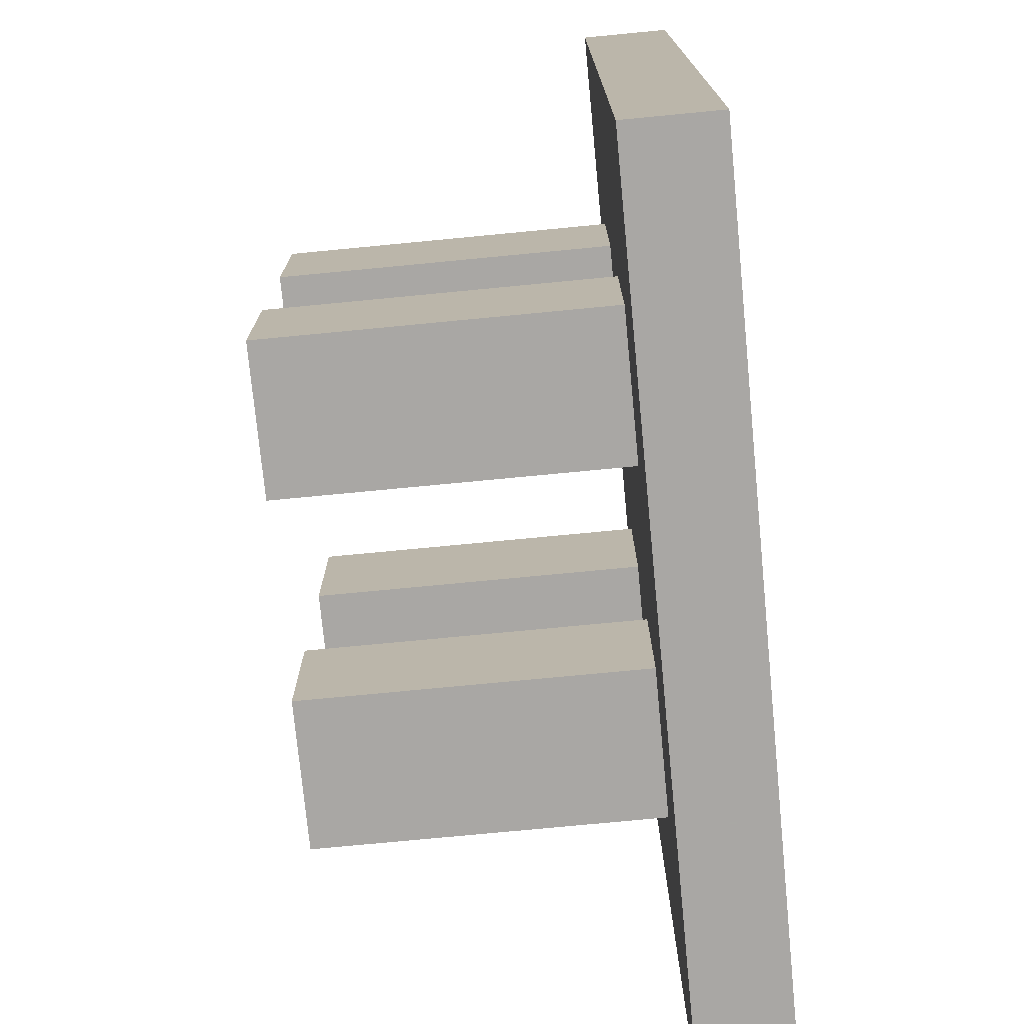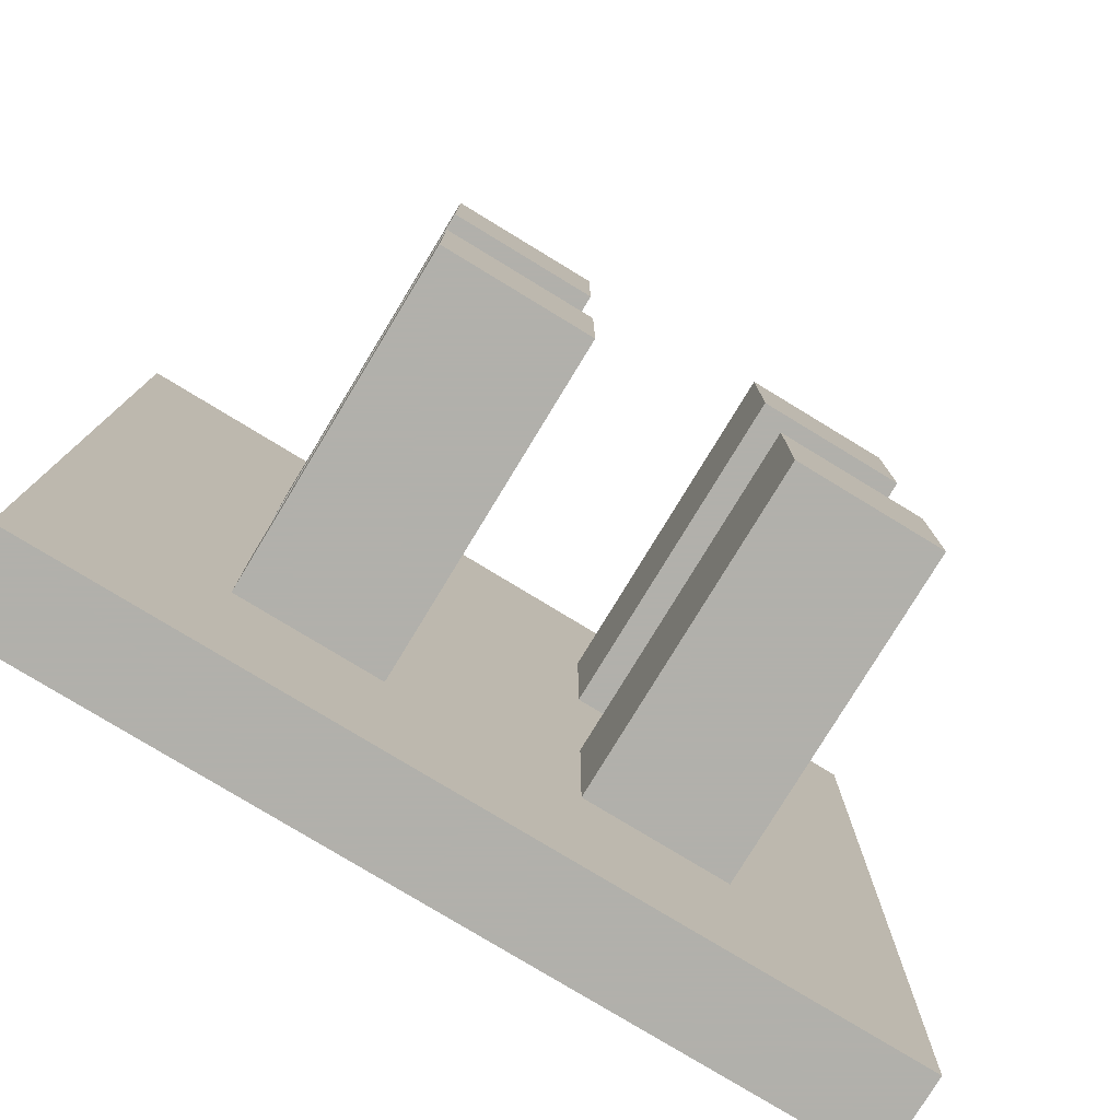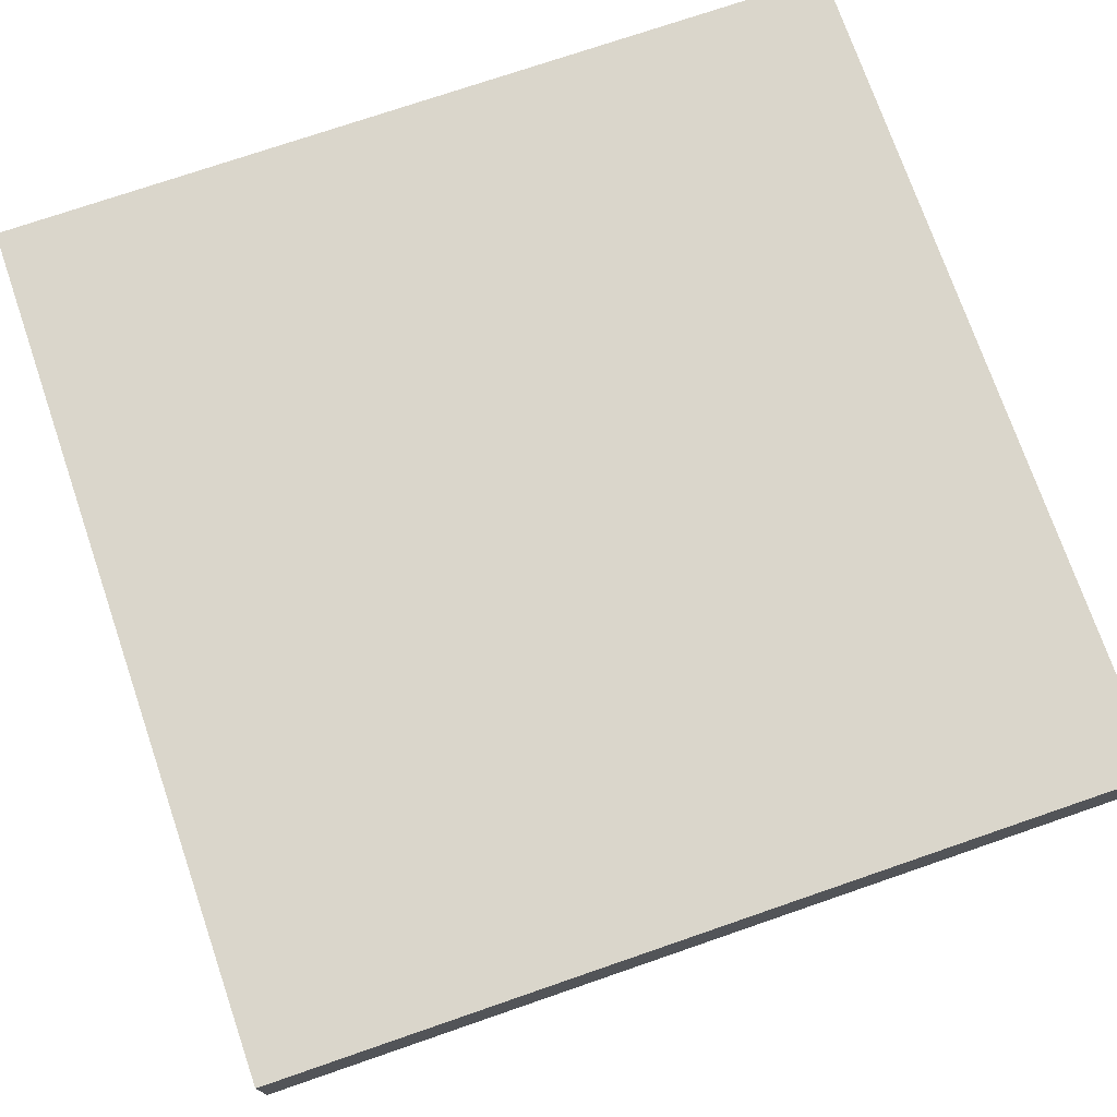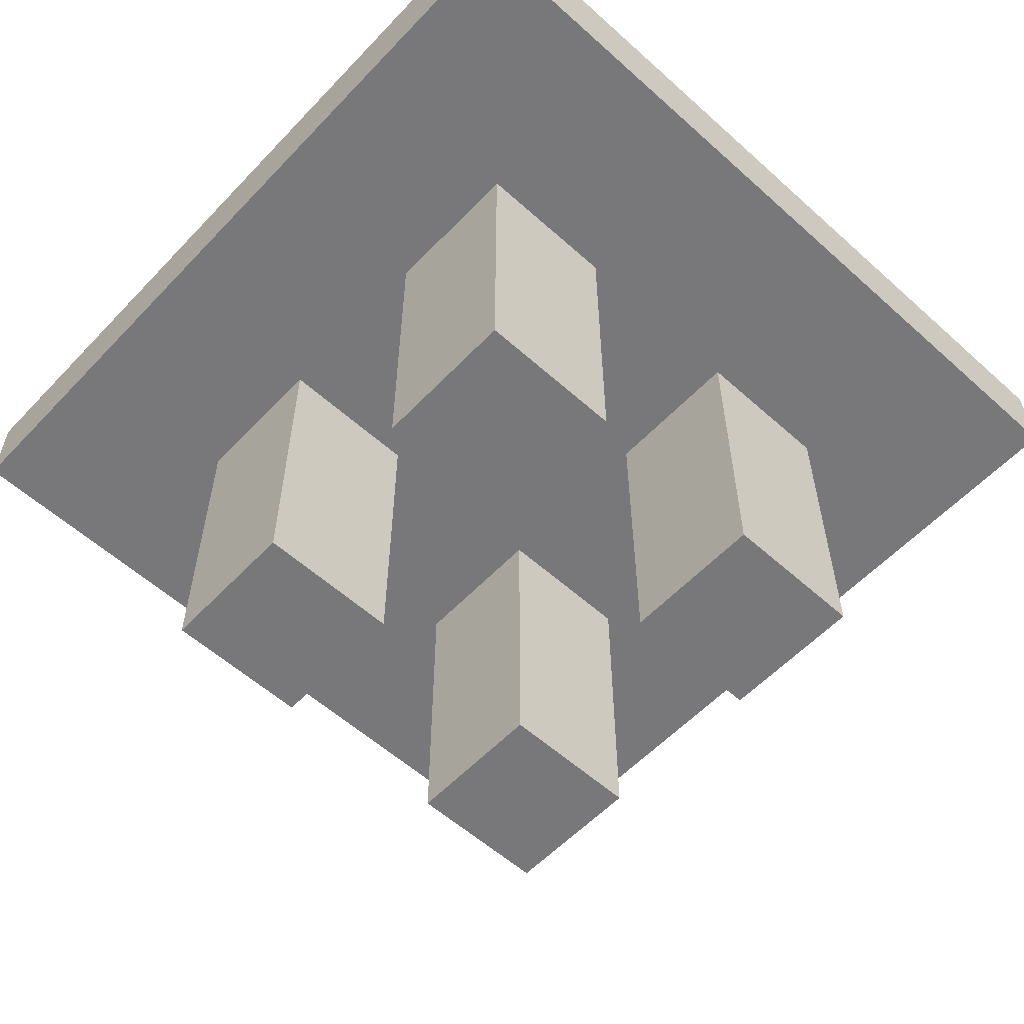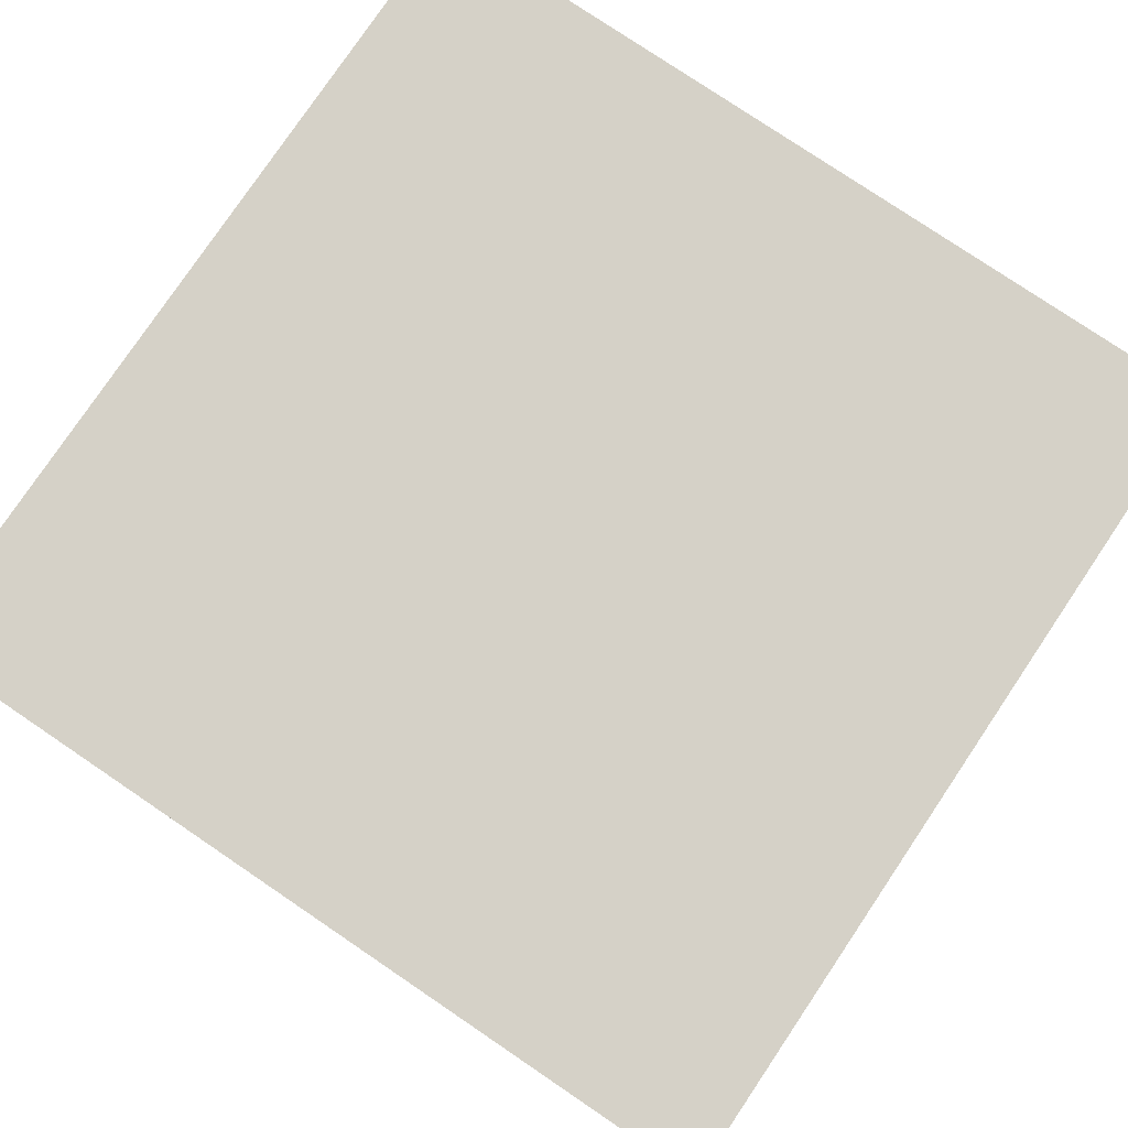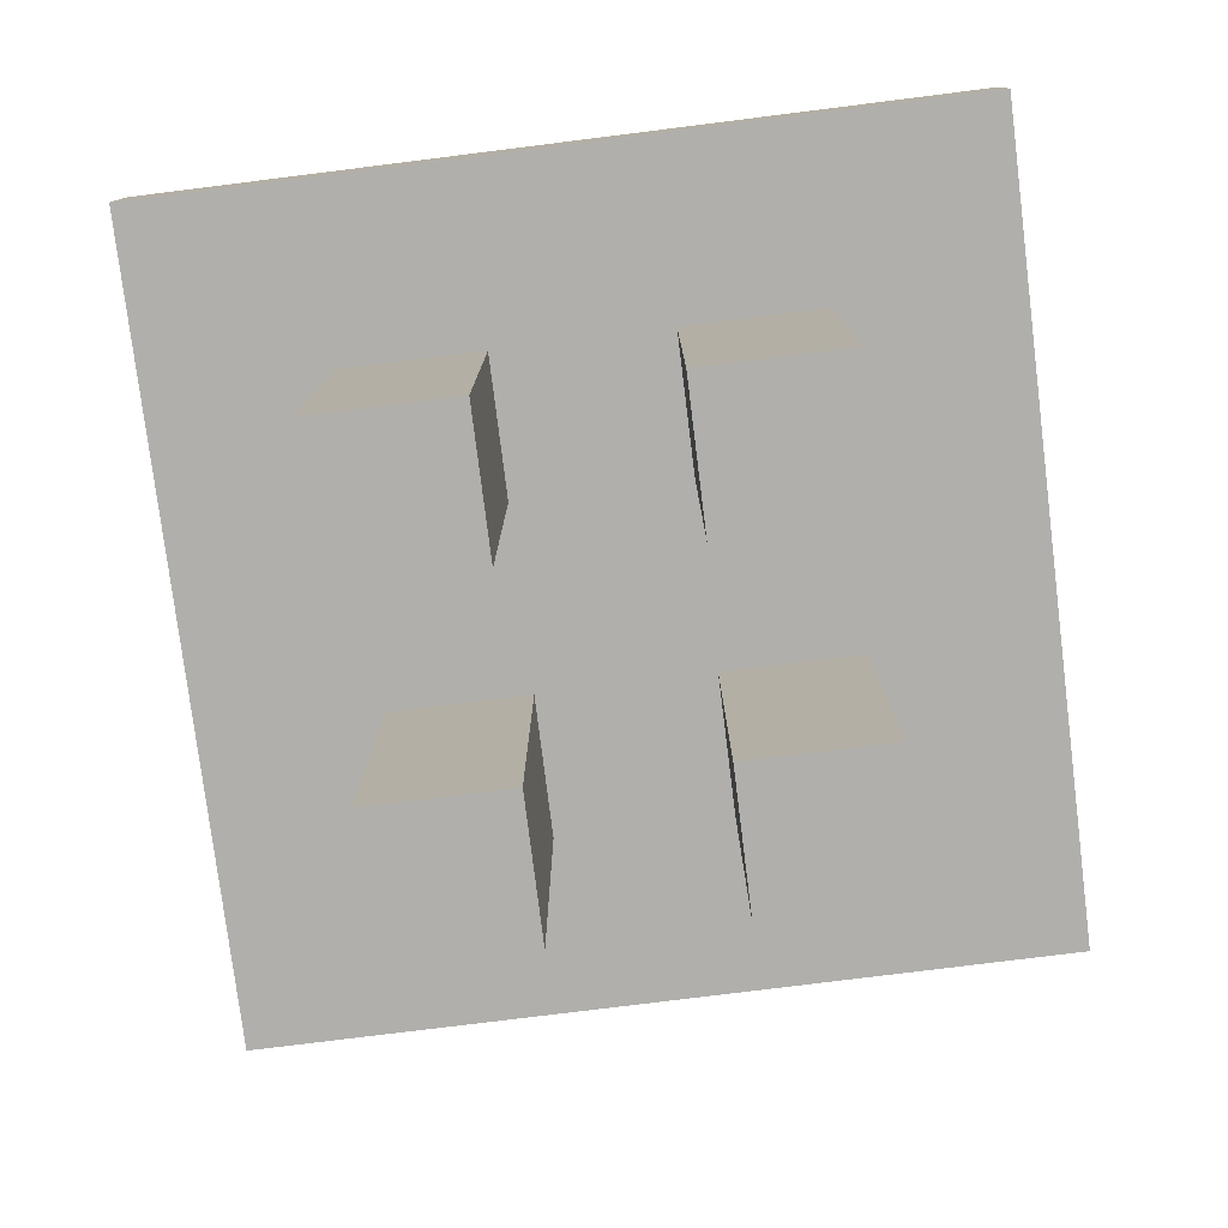
<metadata>
{"format":"obj","ext":"obj","renderer":"f3d","projection":"perspective","resolution":1024,"background":"white","views":[{"elev":-74.8,"azim":95.5,"up":"+Z"},{"elev":-78.5,"azim":-31.3,"up":"+Z"},{"elev":74.0,"azim":161.0,"up":"+Y"},{"elev":-57.5,"azim":137.1,"up":"+Y"},{"elev":78.9,"azim":124.0,"up":"+Y"},{"elev":-78.1,"azim":-82.9,"up":"+Y"}]}
</metadata>
<code>
o Cube_Cube.001
v -0.5 0.3946 0.5
v -0.5 0.5 0.5
v -0.2857 0.3946 0.2793
v -0.1127 0.3946 0.2793
v -0.2857 0.3946 0.1064
v -0.1127 0.3946 0.1064
v -0.2857 0 0.2793
v -0.1127 0 0.2793
v -0.2857 0 0.1064
v -0.1127 0 0.1064
v 0.5 0.3946 0.5
v 0.5 0.5 0.5
v 0 0.5 0.5
v 0 0.3946 0.5
v 0.2857 0.3946 0.2793
v 0.1127 0.3946 0.2793
v 0.2857 0.3946 0.1064
v 0.1127 0.3946 0.1064
v 0.2857 0 0.2793
v 0.1127 0 0.2793
v 0.2857 0 0.1064
v 0.1127 0 0.1064
v -0.5 0.3946 -0.5
v -0.5 0.5 -0.5
v -0.5 0.5 0
v -0.5 0.3946 0
v -0.2857 0.3946 -0.2793
v -0.1127 0.3946 -0.2793
v -0.2857 0.3946 -0.1064
v -0.1127 0.3946 -0.1064
v -0.2857 0 -0.2793
v -0.1127 0 -0.2793
v -0.2857 0 -0.1064
v -0.1127 0 -0.1064
v 0.5 0.3946 -0.5
v 0.5 0.5 -0.5
v 0 0.5 -0.5
v 0 0.3946 -0.5
v 0.5 0.5 0
v 0.5 0.3946 0
v 0 0.3946 0
v 0 0.5 0
v 0.2857 0.3946 -0.2793
v 0.1127 0.3946 -0.2793
v 0.2857 0.3946 -0.1064
v 0.1127 0.3946 -0.1064
v 0.2857 0 -0.2793
v 0.1127 0 -0.2793
v 0.2857 0 -0.1064
v 0.1127 0 -0.1064
f 13 2 1 14
f 2 25 26 1
f 13 42 25 2
f 26 41 6 5
f 5 6 10 9
f 41 14 4 6
f 14 1 3 4
f 1 26 5 3
f 7 9 10 8
f 6 4 8 10
f 4 3 7 8
f 3 5 9 7
f 13 14 11 12
f 12 11 40 39
f 13 12 39 42
f 40 17 18 41
f 17 21 22 18
f 41 18 16 14
f 14 16 15 11
f 11 15 17 40
f 19 20 22 21
f 18 22 20 16
f 16 20 19 15
f 15 19 21 17
f 37 38 23 24
f 24 23 26 25
f 37 24 25 42
f 26 29 30 41
f 29 33 34 30
f 41 30 28 38
f 38 28 27 23
f 23 27 29 26
f 31 32 34 33
f 30 34 32 28
f 28 32 31 27
f 27 31 33 29
f 37 36 35 38
f 36 39 40 35
f 37 42 39 36
f 40 41 46 45
f 45 46 50 49
f 41 38 44 46
f 38 35 43 44
f 35 40 45 43
f 47 49 50 48
f 46 44 48 50
f 44 43 47 48
f 43 45 49 47

</code>
